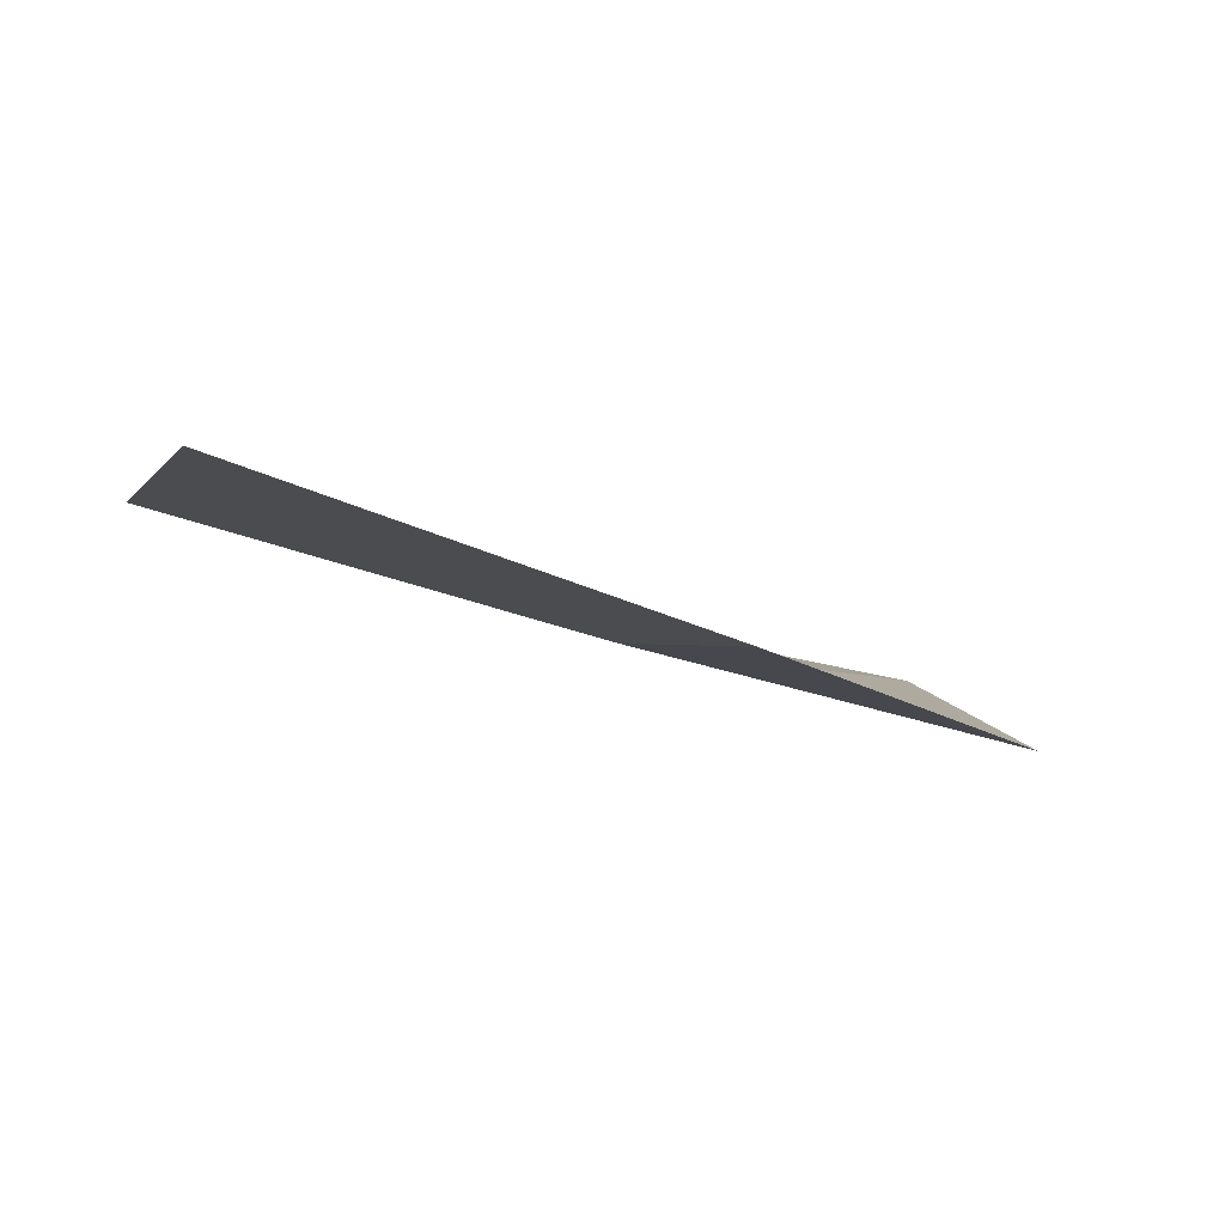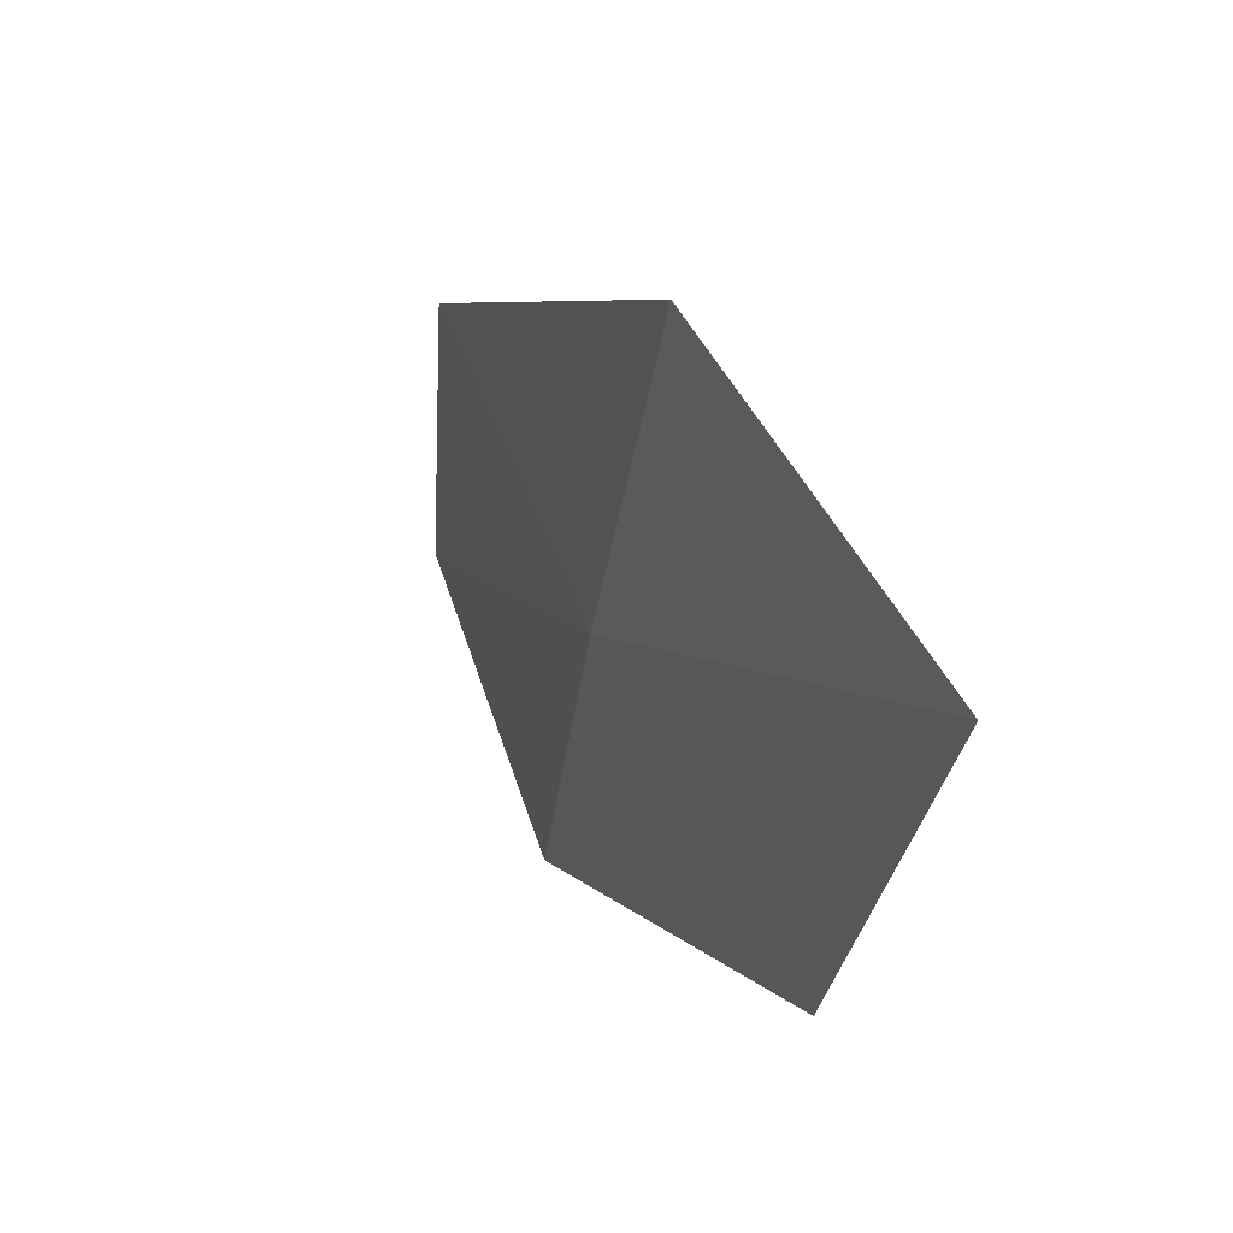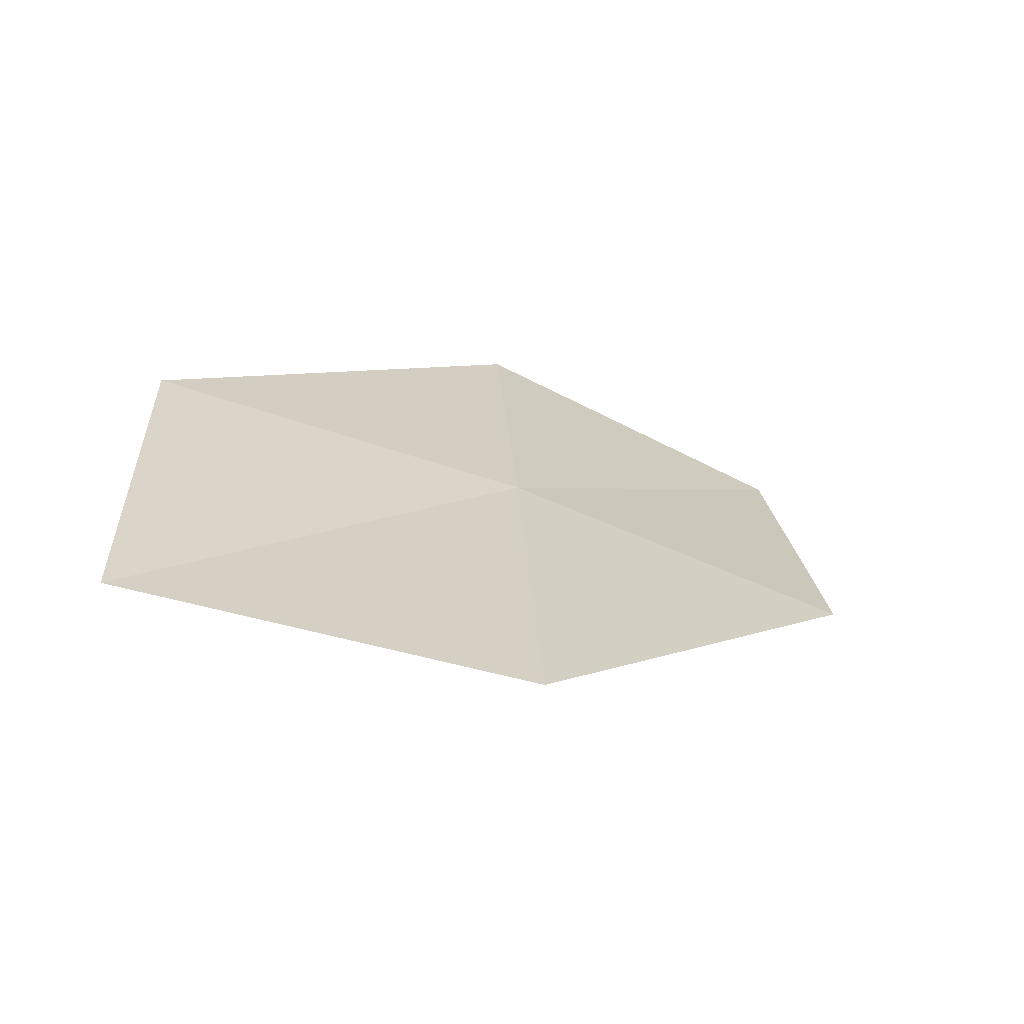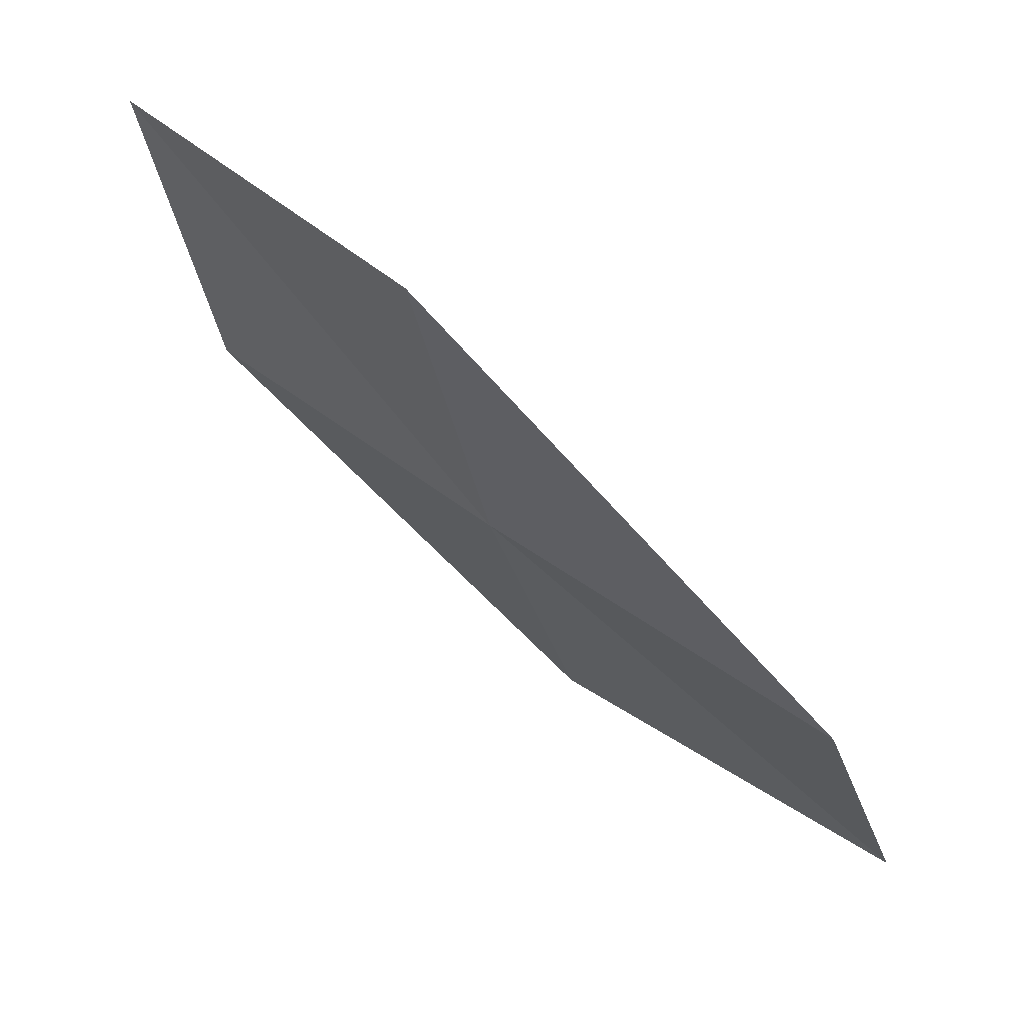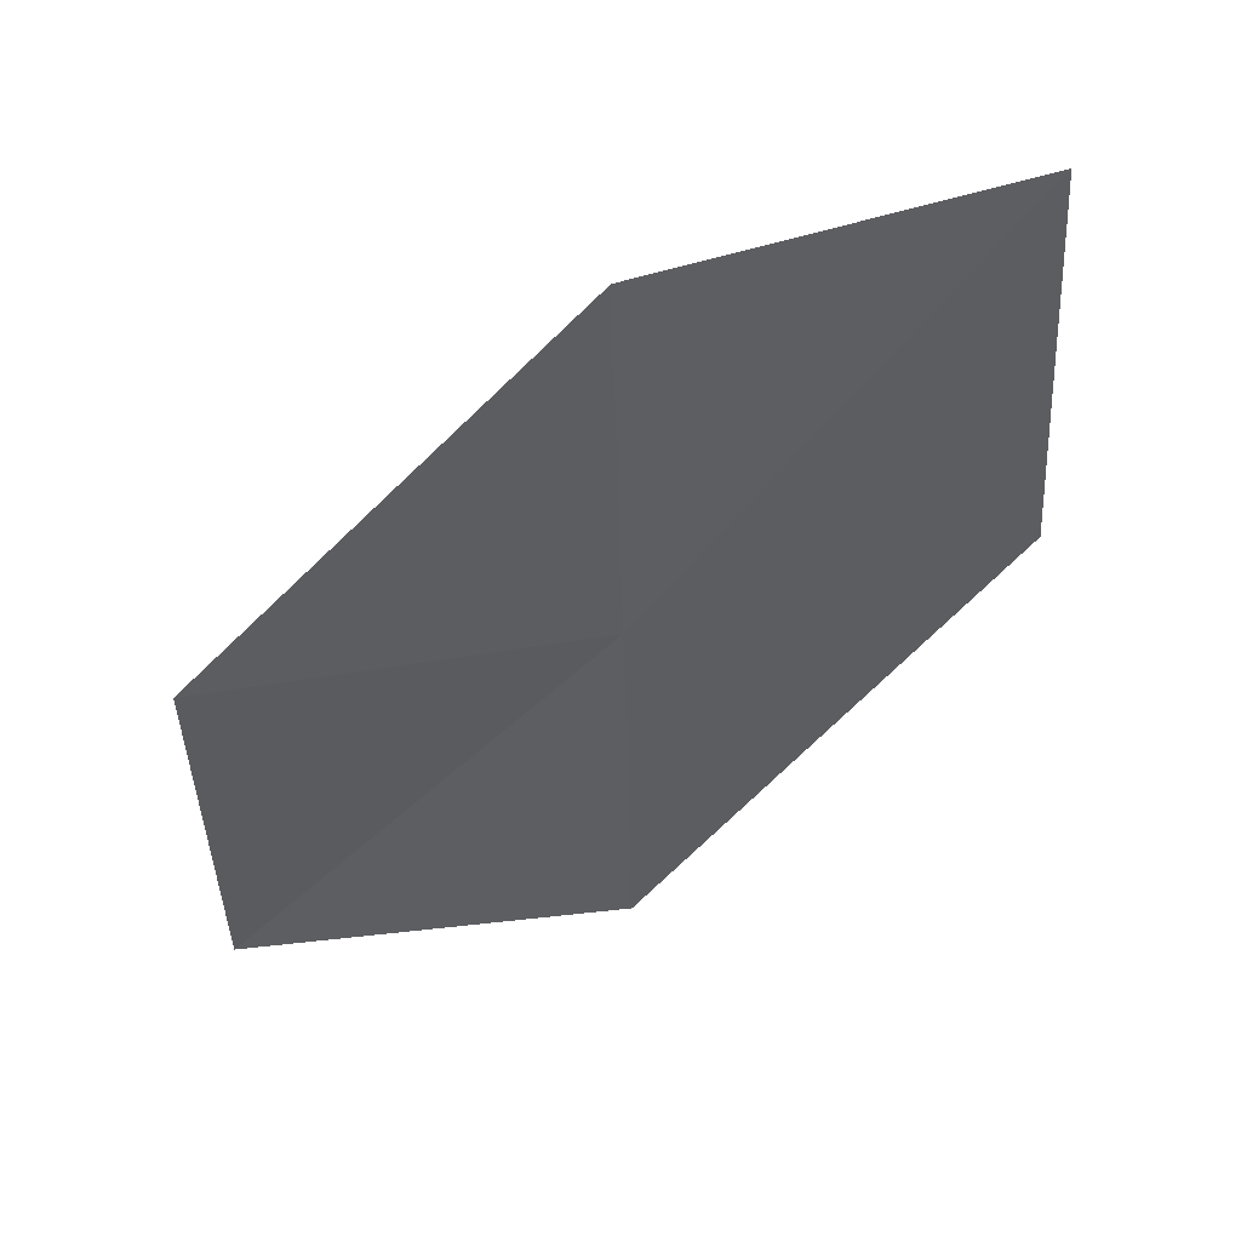
<metadata>
{"format":"obj","ext":"obj","renderer":"f3d","projection":"perspective","resolution":1024,"background":"white","views":[{"elev":-65.1,"azim":-119.8,"up":"+Y"},{"elev":-40.8,"azim":162.3,"up":"+Y"},{"elev":-54.8,"azim":41.7,"up":"+Z"},{"elev":35.2,"azim":121.6,"up":"+Y"},{"elev":61.5,"azim":51.3,"up":"+Z"}]}
</metadata>
<code>
v 13.03 -8.221 13.43
v 12.28 -9.579 13.46
v 12.47 -9.733 11.76
v 13.31 -8.4 11.75
v 12.73 -8.032 15
v 13.63 -6.81 13.4
v 13.25 -6.617 14.94
f 1 3 2
f 1 4 3
f 1 2 5
f 1 6 4
f 1 5 7
f 1 7 6

</code>
